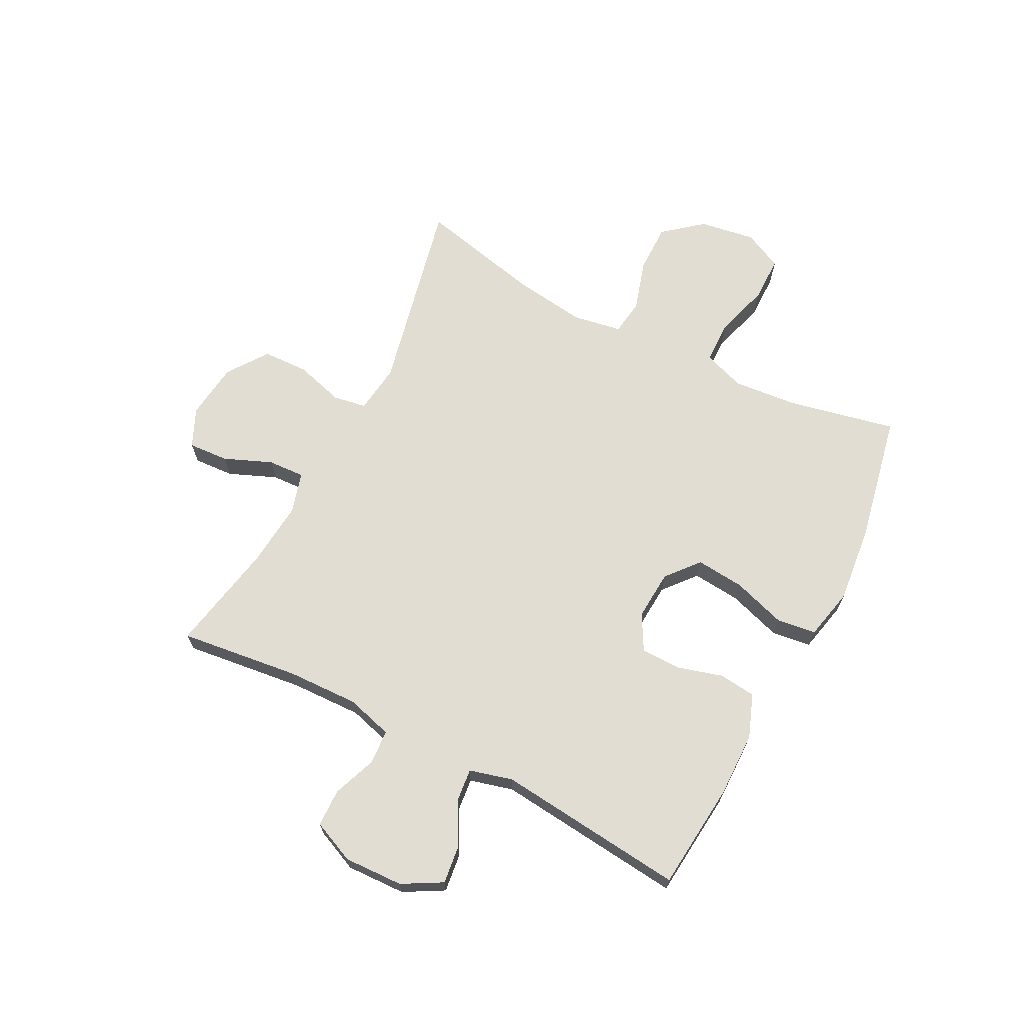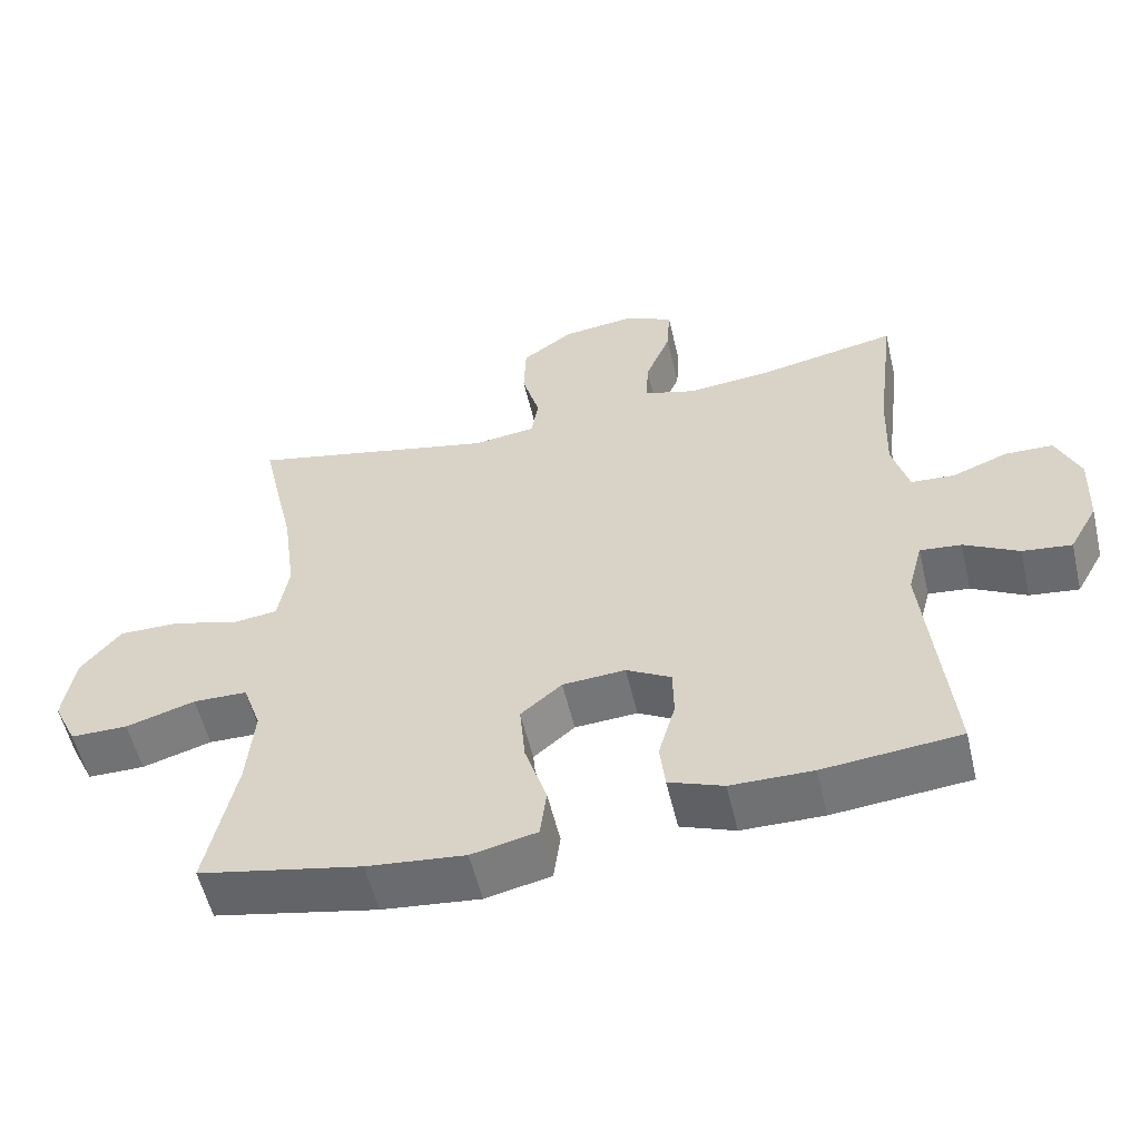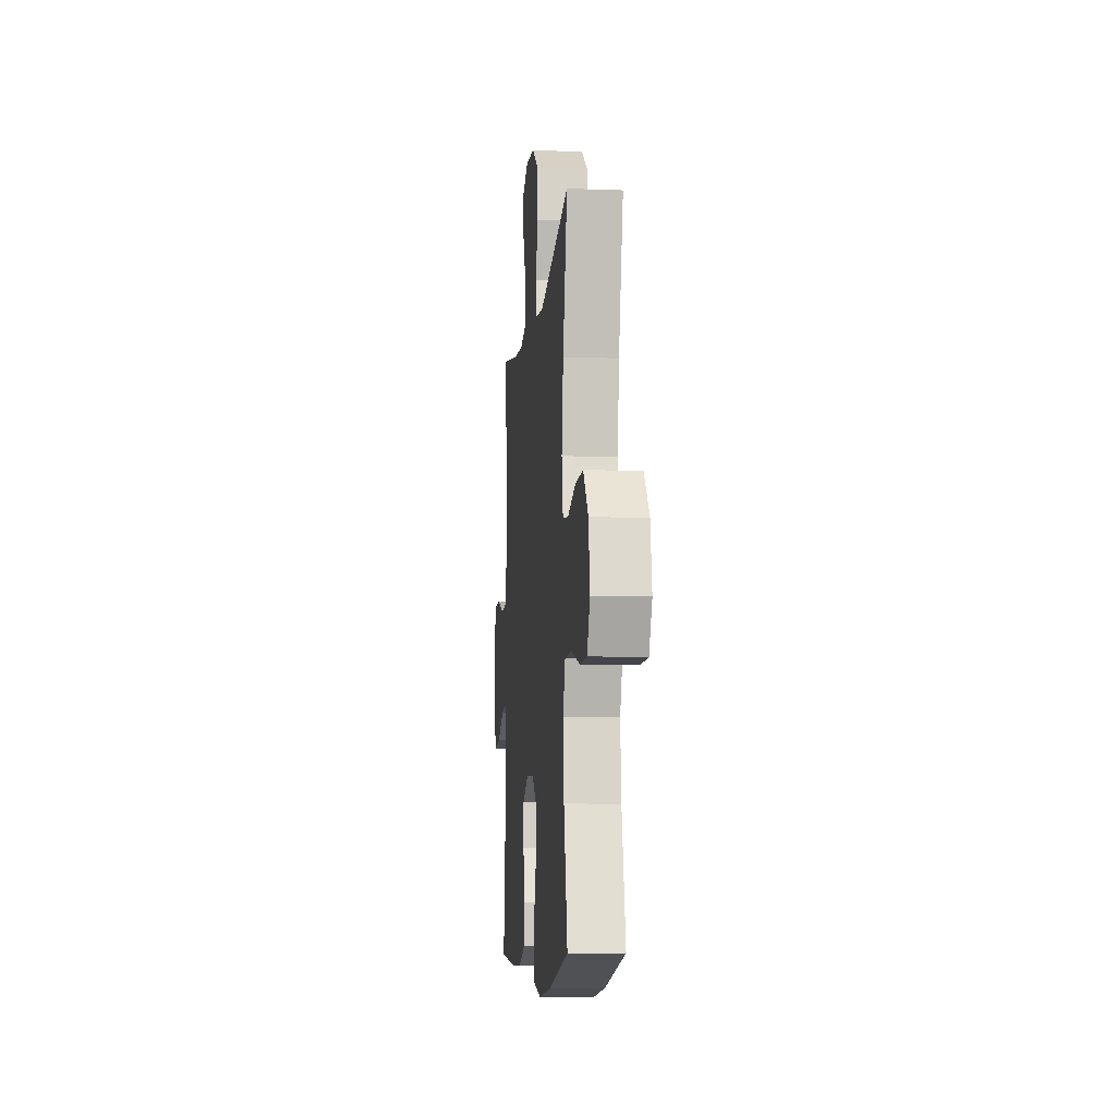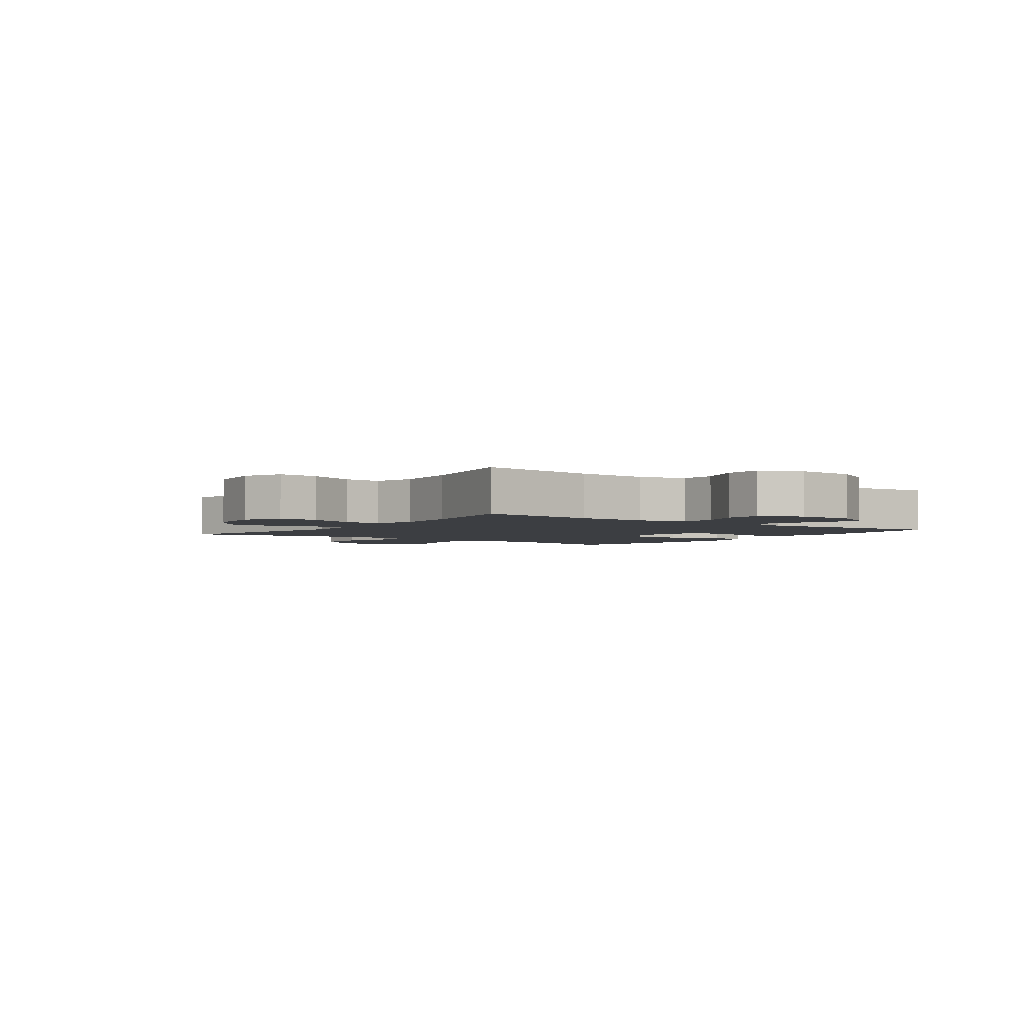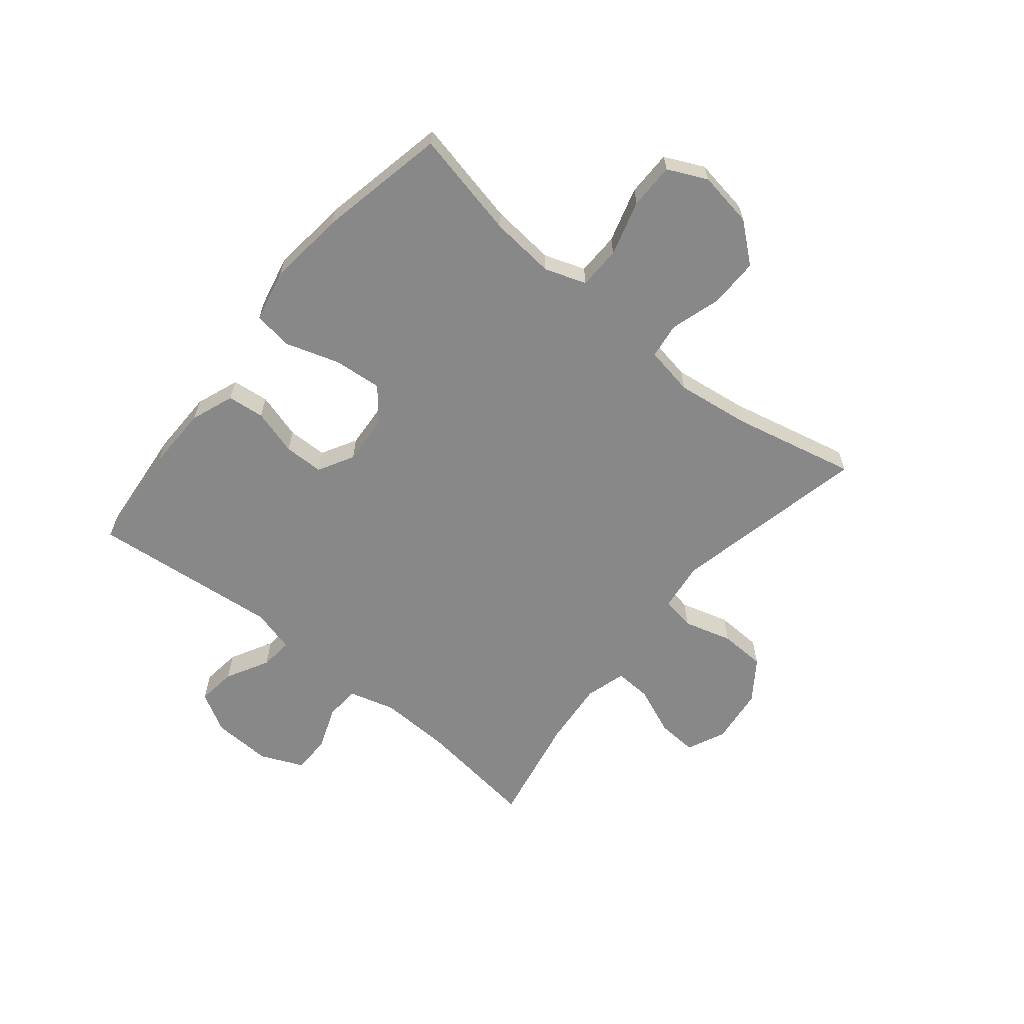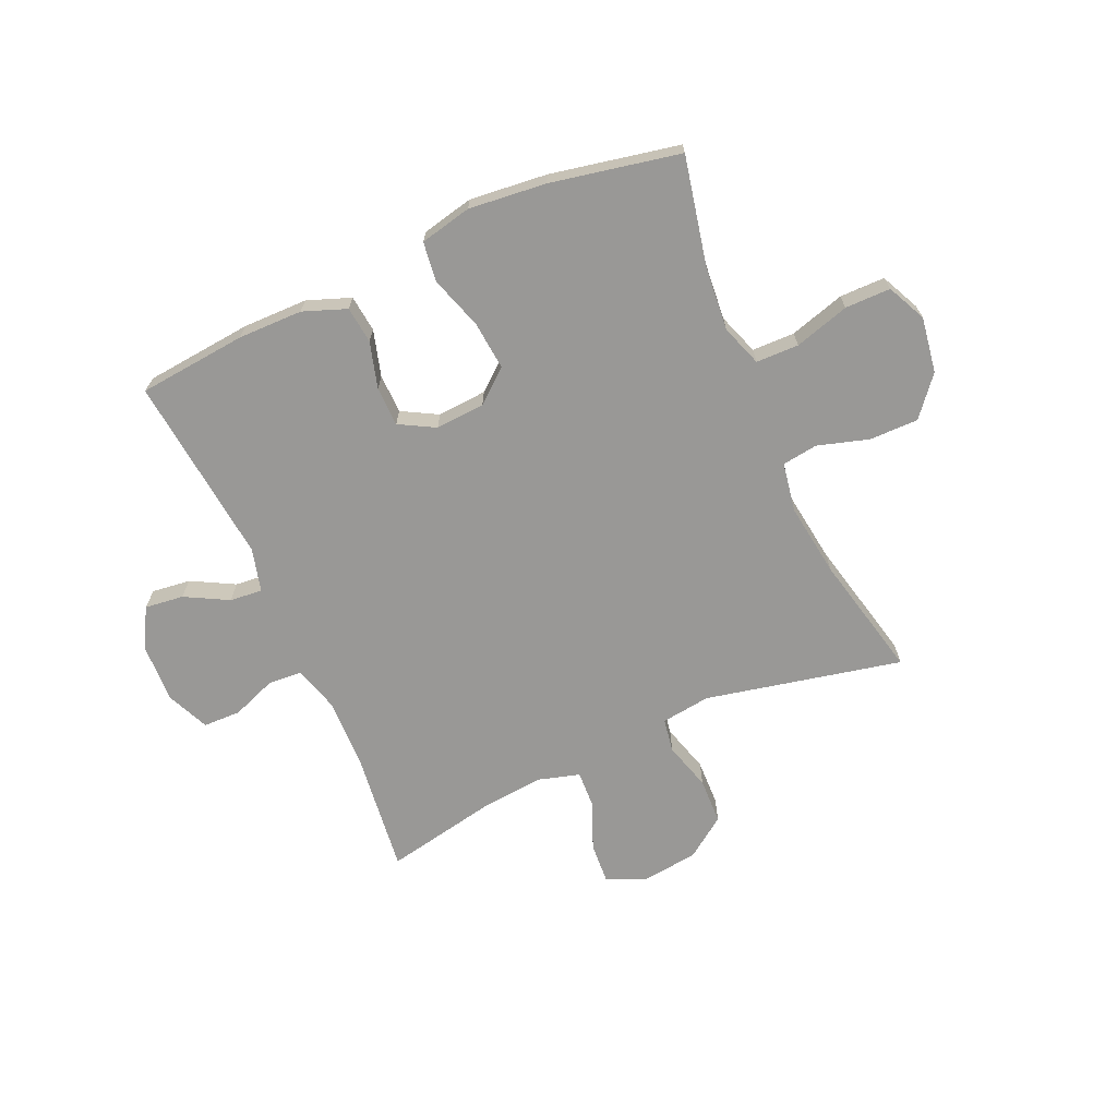
<metadata>
{"format":"obj","ext":"obj","renderer":"f3d","projection":"perspective","resolution":1024,"background":"white","views":[{"elev":68.1,"azim":117.3,"up":"+Y"},{"elev":-55.5,"azim":13.2,"up":"+Z"},{"elev":-8.9,"azim":-95.8,"up":"+Z"},{"elev":-3.0,"azim":53.8,"up":"+Y"},{"elev":-62.9,"azim":-129.3,"up":"+Y"},{"elev":-68.6,"azim":-156.0,"up":"+Y"}]}
</metadata>
<code>
o path2266_path2266.001
v 0.3031 0.0375 0.4479
v 0.1877 0.0375 0.4374
v 0.1156 0.0375 0.4583
v 0.1189 0.0375 0.5231
v 0.1539 0.0375 0.6078
v 0.1584 0.0375 0.679
v 0.09034 0.0375 0.7098
v -0.009895 0.0375 0.6979
v -0.08155 0.0375 0.6472
v -0.08431 0.0375 0.566
v -0.05969 0.0375 0.4806
v -0.06966 0.0375 0.4215
v -0.1569 0.0375 0.4104
v -0.5032 0.0375 0.4861
v -0.4536 0.0375 0.269
v -0.4359 0.0375 0.1383
v -0.4511 0.0375 0.05137
v -0.5144 0.0375 0.04294
v -0.6044 0.0375 0.07014
v -0.6909 0.0375 0.07065
v -0.7474 0.0375 0.002399
v -0.7629 0.0375 -0.09574
v -0.7302 0.0375 -0.1647
v -0.6497 0.0375 -0.165
v -0.5525 0.0375 -0.1363
v -0.477 0.0375 -0.1379
v -0.4515 0.0375 -0.211
v -0.4619 0.0375 -0.3248
v -0.5032 0.0375 -0.5158
v -0.2757 0.0375 -0.5621
v -0.1387 0.0375 -0.5766
v -0.04716 0.0375 -0.5564
v -0.03792 0.0375 -0.4868
v -0.06841 0.0375 -0.3921
v -0.07626 0.0375 -0.3066
v -0.01866 0.0375 -0.2586
v 0.06897 0.0375 -0.2526
v 0.1317 0.0375 -0.2874
v 0.1328 0.0375 -0.3572
v 0.1094 0.0375 -0.4387
v 0.1167 0.0375 -0.504
v 0.193 0.0375 -0.5327
v 0.3078 0.0375 -0.5341
v 0.4985 0.0375 -0.5158
v 0.464 0.0375 -0.1816
v 0.4844 0.0375 -0.1053
v 0.5419 0.0375 -0.1111
v 0.6178 0.0375 -0.1521
v 0.6864 0.0375 -0.1604
v 0.7256 0.0375 -0.09049
v 0.7297 0.0375 0.01451
v 0.6967 0.0375 0.08953
v 0.6299 0.0375 0.091
v 0.5523 0.0375 0.06166
v 0.4916 0.0375 0.0658
v 0.4685 0.0375 0.1481
v 0.4726 0.0375 0.2745
v 0.4985 0.0375 0.4861
v 0.3031 -0.0375 0.4479
v 0.1877 -0.0375 0.4374
v 0.1156 -0.0375 0.4583
v 0.1189 -0.0375 0.5231
v 0.1539 -0.0375 0.6078
v 0.1584 -0.0375 0.679
v 0.09034 -0.0375 0.7098
v -0.009895 -0.0375 0.6979
v -0.08155 -0.0375 0.6472
v -0.08431 -0.0375 0.566
v -0.05969 -0.0375 0.4806
v -0.06966 -0.0375 0.4215
v -0.1569 -0.0375 0.4104
v -0.5032 -0.0375 0.4861
v -0.4536 -0.0375 0.269
v -0.4359 -0.0375 0.1383
v -0.4511 -0.0375 0.05137
v -0.5144 -0.0375 0.04294
v -0.6044 -0.0375 0.07014
v -0.6909 -0.0375 0.07065
v -0.7474 -0.0375 0.002399
v -0.7629 -0.0375 -0.09574
v -0.7302 -0.0375 -0.1647
v -0.6497 -0.0375 -0.165
v -0.5525 -0.0375 -0.1363
v -0.477 -0.0375 -0.1379
v -0.4515 -0.0375 -0.211
v -0.4619 -0.0375 -0.3248
v -0.5032 -0.0375 -0.5158
v -0.2757 -0.0375 -0.5621
v -0.1387 -0.0375 -0.5766
v -0.04716 -0.0375 -0.5564
v -0.03792 -0.0375 -0.4868
v -0.06841 -0.0375 -0.3921
v -0.07626 -0.0375 -0.3066
v -0.01866 -0.0375 -0.2586
v 0.06897 -0.0375 -0.2526
v 0.1317 -0.0375 -0.2874
v 0.1328 -0.0375 -0.3572
v 0.1094 -0.0375 -0.4387
v 0.1167 -0.0375 -0.504
v 0.193 -0.0375 -0.5327
v 0.3078 -0.0375 -0.5341
v 0.4985 -0.0375 -0.5158
v 0.464 -0.0375 -0.1816
v 0.4844 -0.0375 -0.1053
v 0.5419 -0.0375 -0.1111
v 0.6178 -0.0375 -0.1521
v 0.6864 -0.0375 -0.1604
v 0.7256 -0.0375 -0.09049
v 0.7297 -0.0375 0.01451
v 0.6967 -0.0375 0.08953
v 0.6299 -0.0375 0.091
v 0.5523 -0.0375 0.06166
v 0.4916 -0.0375 0.0658
v 0.4685 -0.0375 0.1481
v 0.4726 -0.0375 0.2745
v 0.4985 -0.0375 0.4861
v 0.7256 0.0375 -0.09049
v 0.7297 0.0375 0.01451
v 0.6967 0.0375 0.08953
v 0.6967 0.0375 0.08953
v 0.6864 0.0375 -0.1604
v 0.6864 0.0375 -0.1604
v 0.6299 0.0375 0.091
v 0.6178 0.0375 -0.1521
v 0.5523 0.0375 0.06166
v 0.5419 0.0375 -0.1111
v 0.4916 0.0375 0.0658
v 0.4916 0.0375 0.0658
v 0.4844 0.0375 -0.1053
v 0.4844 0.0375 -0.1053
v 0.4685 0.0375 0.1481
v 0.4726 0.0375 0.2745
v 0.4985 0.0375 0.4861
v 0.4985 0.0375 0.4861
v 0.464 0.0375 -0.1816
v 0.4985 0.0375 -0.5158
v 0.4985 0.0375 -0.5158
v 0.3078 0.0375 -0.5341
v 0.3031 0.0375 0.4479
v 0.193 0.0375 -0.5327
v 0.1877 0.0375 0.4374
v 0.1167 0.0375 -0.504
v 0.1167 0.0375 -0.504
v 0.1317 0.0375 -0.2874
v 0.1328 0.0375 -0.3572
v 0.1156 0.0375 0.4583
v 0.1156 0.0375 0.4583
v 0.1539 0.0375 0.6078
v 0.1584 0.0375 0.679
v 0.1584 0.0375 0.679
v 0.09034 0.0375 0.7098
v 0.1189 0.0375 0.5231
v 0.1094 0.0375 -0.4387
v 0.06897 0.0375 -0.2526
v -0.009895 0.0375 0.6979
v -0.01866 0.0375 -0.2586
v -0.08155 0.0375 0.6472
v -0.07626 0.0375 -0.3066
v -0.04716 0.0375 -0.5564
v -0.04716 0.0375 -0.5564
v -0.03792 0.0375 -0.4868
v -0.06841 0.0375 -0.3921
v -0.1387 0.0375 -0.5766
v -0.05969 0.0375 0.4806
v -0.06966 0.0375 0.4215
v -0.06966 0.0375 0.4215
v -0.08431 0.0375 0.566
v -0.1569 0.0375 0.4104
v -0.2757 0.0375 -0.5621
v -0.5032 0.0375 -0.5158
v -0.5032 0.0375 -0.5158
v -0.4515 0.0375 -0.211
v -0.4619 0.0375 -0.3248
v -0.4359 0.0375 0.1383
v -0.4511 0.0375 0.05137
v -0.4511 0.0375 0.05137
v -0.4536 0.0375 0.269
v -0.5144 0.0375 0.04294
v -0.477 0.0375 -0.1379
v -0.477 0.0375 -0.1379
v -0.5525 0.0375 -0.1363
v -0.5032 0.0375 0.4861
v -0.5032 0.0375 0.4861
v -0.6044 0.0375 0.07014
v -0.6497 0.0375 -0.165
v -0.6909 0.0375 0.07065
v -0.7302 0.0375 -0.1647
v -0.7302 0.0375 -0.1647
v -0.7474 0.0375 0.002399
v -0.7629 0.0375 -0.09574
v 0.7256 -0.0375 -0.09049
v 0.7297 -0.0375 0.01451
v 0.6967 -0.0375 0.08953
v 0.6967 -0.0375 0.08953
v 0.6864 -0.0375 -0.1604
v 0.6864 -0.0375 -0.1604
v 0.6299 -0.0375 0.091
v 0.6178 -0.0375 -0.1521
v 0.5523 -0.0375 0.06166
v 0.5419 -0.0375 -0.1111
v 0.4916 -0.0375 0.0658
v 0.4916 -0.0375 0.0658
v 0.4844 -0.0375 -0.1053
v 0.4844 -0.0375 -0.1053
v 0.4685 -0.0375 0.1481
v 0.4726 -0.0375 0.2745
v 0.4985 -0.0375 0.4861
v 0.4985 -0.0375 0.4861
v 0.464 -0.0375 -0.1816
v 0.4985 -0.0375 -0.5158
v 0.4985 -0.0375 -0.5158
v 0.3078 -0.0375 -0.5341
v 0.3031 -0.0375 0.4479
v 0.193 -0.0375 -0.5327
v 0.1877 -0.0375 0.4374
v 0.1167 -0.0375 -0.504
v 0.1167 -0.0375 -0.504
v 0.1317 -0.0375 -0.2874
v 0.1328 -0.0375 -0.3572
v 0.1156 -0.0375 0.4583
v 0.1156 -0.0375 0.4583
v 0.1539 -0.0375 0.6078
v 0.1584 -0.0375 0.679
v 0.1584 -0.0375 0.679
v 0.09034 -0.0375 0.7098
v 0.1189 -0.0375 0.5231
v 0.1094 -0.0375 -0.4387
v 0.06897 -0.0375 -0.2526
v -0.009895 -0.0375 0.6979
v -0.01866 -0.0375 -0.2586
v -0.08155 -0.0375 0.6472
v -0.07626 -0.0375 -0.3066
v -0.04716 -0.0375 -0.5564
v -0.04716 -0.0375 -0.5564
v -0.03792 -0.0375 -0.4868
v -0.06841 -0.0375 -0.3921
v -0.1387 -0.0375 -0.5766
v -0.05969 -0.0375 0.4806
v -0.06966 -0.0375 0.4215
v -0.06966 -0.0375 0.4215
v -0.08431 -0.0375 0.566
v -0.1569 -0.0375 0.4104
v -0.2757 -0.0375 -0.5621
v -0.5032 -0.0375 -0.5158
v -0.5032 -0.0375 -0.5158
v -0.4515 -0.0375 -0.211
v -0.4619 -0.0375 -0.3248
v -0.4359 -0.0375 0.1383
v -0.4511 -0.0375 0.05137
v -0.4511 -0.0375 0.05137
v -0.4536 -0.0375 0.269
v -0.5144 -0.0375 0.04294
v -0.477 -0.0375 -0.1379
v -0.477 -0.0375 -0.1379
v -0.5525 -0.0375 -0.1363
v -0.5032 -0.0375 0.4861
v -0.5032 -0.0375 0.4861
v -0.6044 -0.0375 0.07014
v -0.6497 -0.0375 -0.165
v -0.6909 -0.0375 0.07065
v -0.7302 -0.0375 -0.1647
v -0.7302 -0.0375 -0.1647
v -0.7474 -0.0375 0.002399
v -0.7629 -0.0375 -0.09574
f 197 192 193
f 238 226 241
f 251 248 242
f 192 200 191
f 203 228 218
f 209 219 212
f 203 200 199
f 241 229 231
f 242 230 239
f 236 232 243
f 212 219 214
f 214 227 216
f 252 255 253
f 239 228 215
f 203 218 209
f 213 206 207
f 201 228 203
f 239 220 238
f 200 198 191
f 253 232 230
f 248 230 242
f 235 237 233
f 263 259 258
f 247 232 246
f 243 232 247
f 236 237 235
f 209 218 219
f 249 230 248
f 215 206 213
f 239 215 220
f 243 247 244
f 225 222 223
f 230 228 239
f 264 259 263
f 260 263 258
f 219 227 214
f 199 192 197
f 191 198 195
f 251 242 256
f 199 200 192
f 253 230 249
f 246 232 253
f 229 222 225
f 209 212 210
f 237 236 243
f 226 229 241
f 258 255 252
f 215 228 205
f 261 259 264
f 226 222 229
f 201 203 199
f 205 228 201
f 258 259 255
f 220 226 238
f 252 253 249
f 215 205 206
f 50 51 109 108
f 51 120 194 109
f 122 50 108 196
f 52 53 111 110
f 48 49 107 106
f 53 54 112 111
f 47 48 106 105
f 54 128 202 112
f 130 47 105 204
f 55 56 114 113
f 57 134 208 115
f 45 46 104 103
f 56 57 115 114
f 137 45 103 211
f 43 44 102 101
f 58 1 59 116
f 42 43 101 100
f 1 2 60 59
f 143 42 100 217
f 38 39 97 96
f 2 147 221 60
f 5 150 224 63
f 6 7 65 64
f 4 5 63 62
f 40 41 99 98
f 39 40 98 97
f 37 38 96 95
f 3 4 62 61
f 7 8 66 65
f 36 37 95 94
f 8 9 67 66
f 35 36 94 93
f 160 33 91 234
f 33 34 92 91
f 31 32 90 89
f 11 166 240 69
f 10 11 69 68
f 9 10 68 67
f 34 35 93 92
f 12 13 71 70
f 30 31 89 88
f 171 30 88 245
f 27 28 86 85
f 16 176 250 74
f 15 16 74 73
f 17 18 76 75
f 180 27 85 254
f 25 26 84 83
f 183 15 73 257
f 13 14 72 71
f 28 29 87 86
f 18 19 77 76
f 24 25 83 82
f 19 20 78 77
f 188 24 82 262
f 20 21 79 78
f 22 23 81 80
f 21 22 80 79
f 123 119 118
f 164 167 152
f 177 168 174
f 118 117 126
f 129 144 154
f 135 138 145
f 129 125 126
f 167 157 155
f 168 165 156
f 162 169 158
f 138 140 145
f 140 142 153
f 178 179 181
f 165 141 154
f 129 135 144
f 139 133 132
f 127 129 154
f 165 164 146
f 126 117 124
f 179 156 158
f 174 168 156
f 161 159 163
f 189 184 185
f 173 172 158
f 169 173 158
f 162 161 163
f 135 145 144
f 175 174 156
f 141 139 132
f 165 146 141
f 169 170 173
f 151 149 148
f 156 165 154
f 190 189 185
f 186 184 189
f 145 140 153
f 125 123 118
f 117 121 124
f 177 182 168
f 125 118 126
f 179 175 156
f 172 179 158
f 155 151 148
f 135 136 138
f 163 169 162
f 152 167 155
f 184 178 181
f 141 131 154
f 187 190 185
f 152 155 148
f 127 125 129
f 131 127 154
f 184 181 185
f 146 164 152
f 178 175 179
f 141 132 131

</code>
